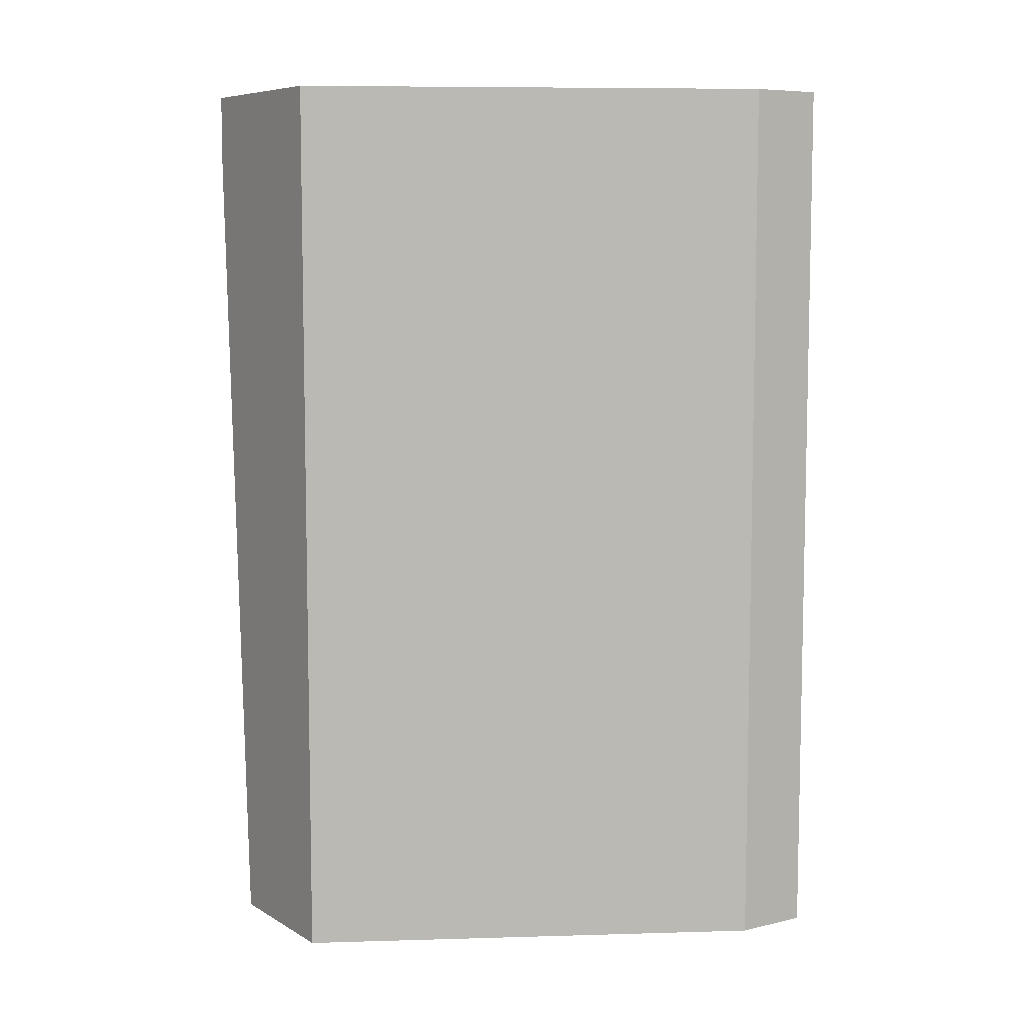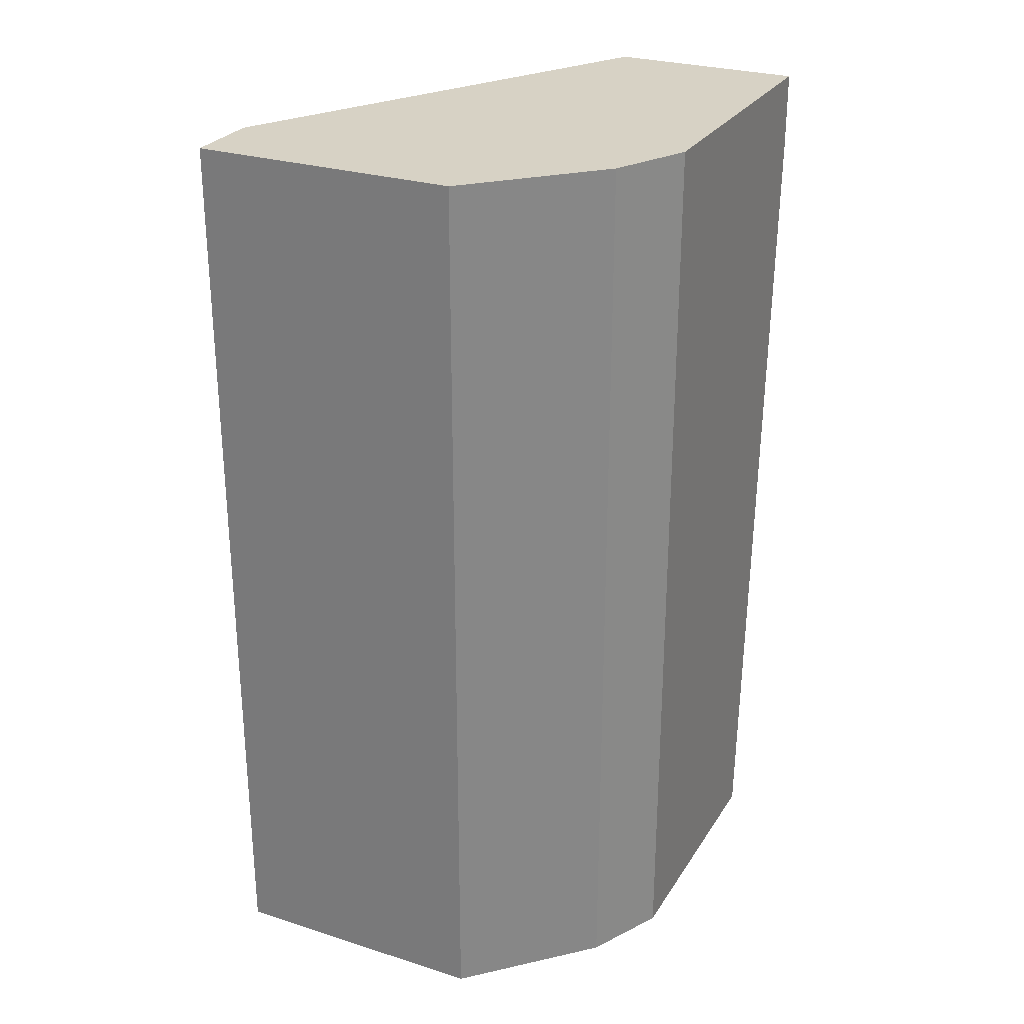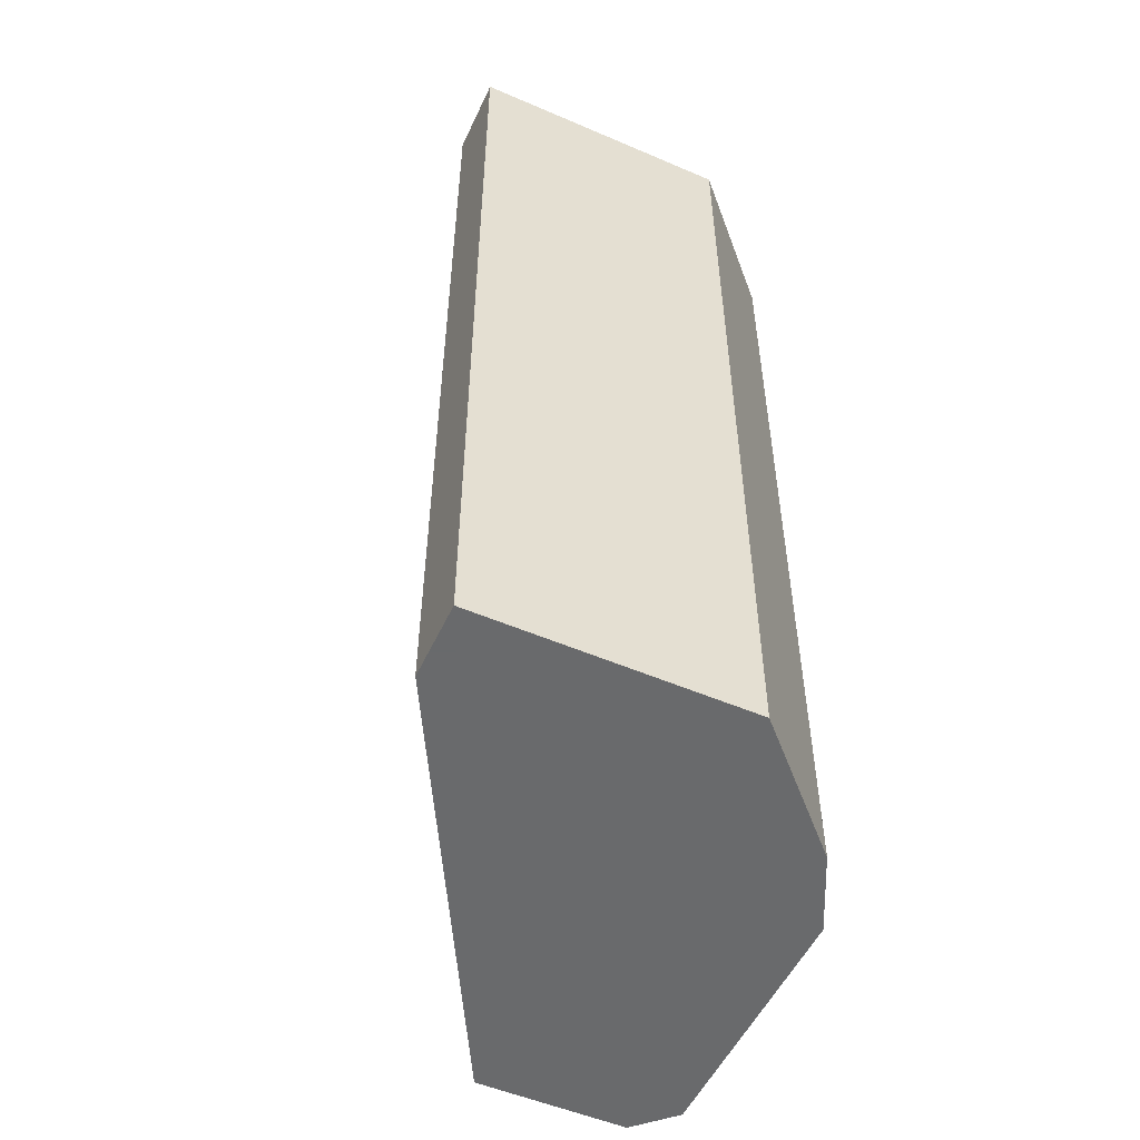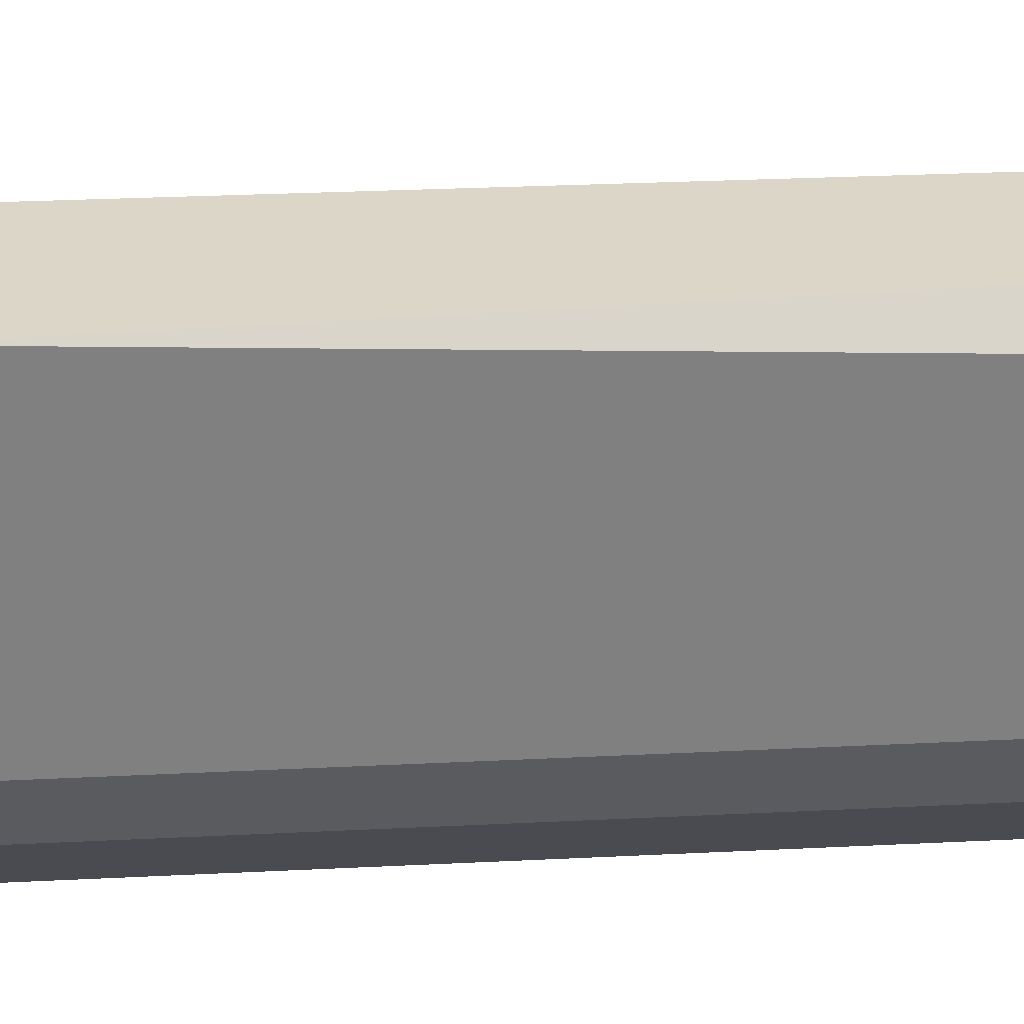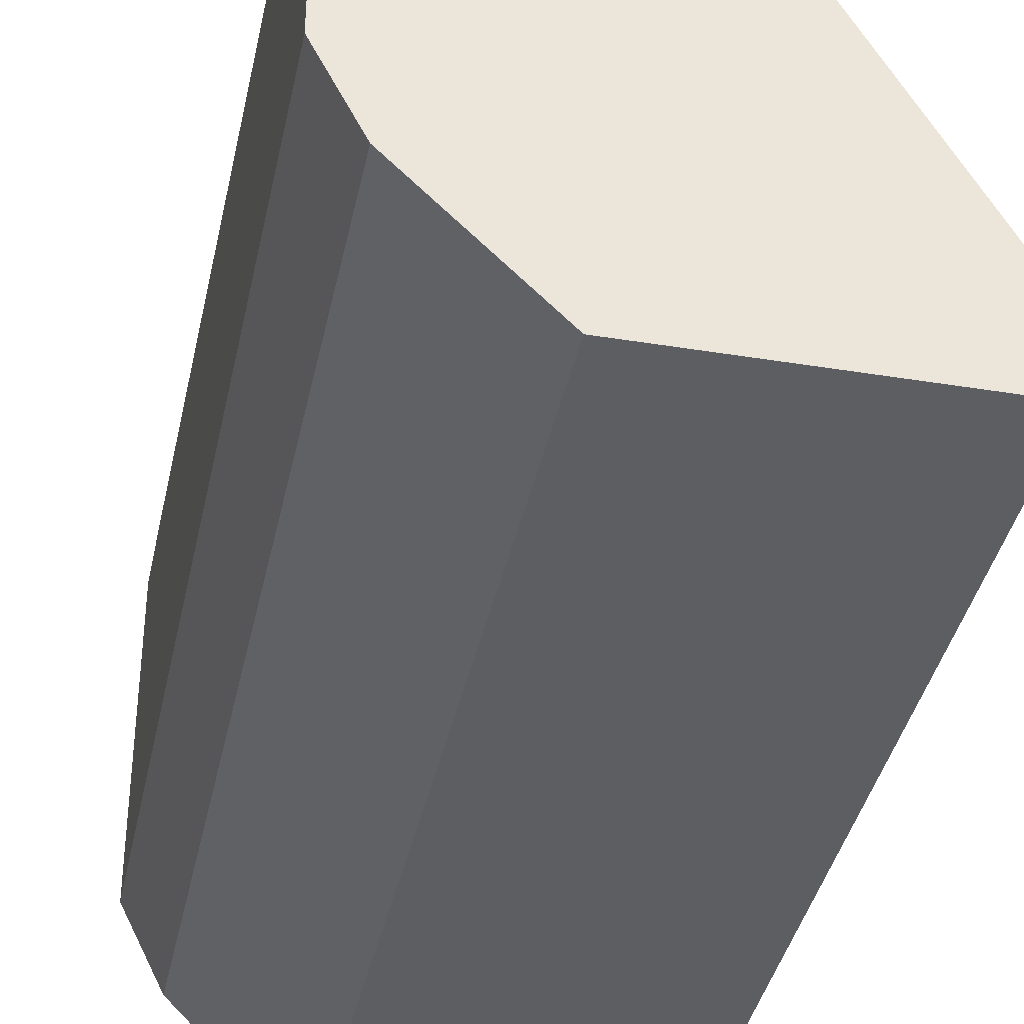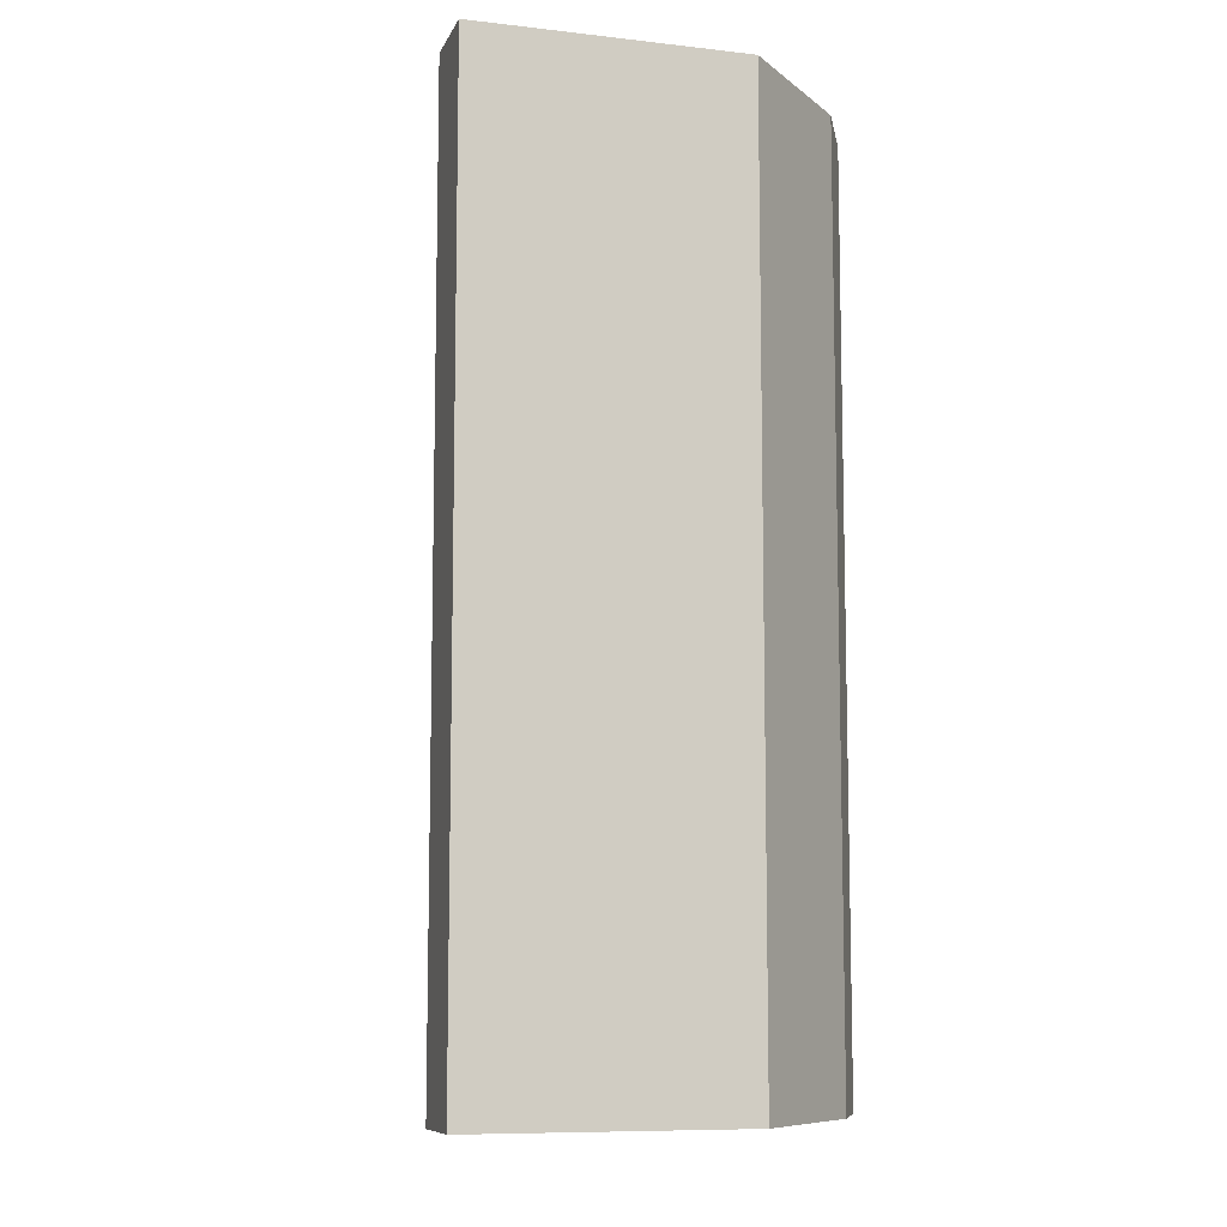
<metadata>
{"format":"obj","ext":"obj","renderer":"f3d","projection":"perspective","resolution":1024,"background":"white","views":[{"elev":7.6,"azim":-123.3,"up":"+Z"},{"elev":27.4,"azim":25.9,"up":"+Z"},{"elev":-52.9,"azim":-24.7,"up":"+Z"},{"elev":30.2,"azim":85.9,"up":"+Y"},{"elev":-38.4,"azim":168.3,"up":"+Y"},{"elev":-9.1,"azim":-16.7,"up":"+Z"}]}
</metadata>
<code>
v 0.004873 0.003913 -0.0389
v 0.004873 0.003913 -0.06195
v -0.000887 -0.008573 -0.0389
v -0.000887 -0.008573 -0.06195
v -0.000887 -0.006652 -0.0389
v -0.000887 -0.006652 -0.06195
v 0.005833 -0.008573 -0.0389
v 0.005833 -0.008573 -0.06195
v 0.009676 0.002952 -0.06195
v 0.009676 0.003913 -0.0389
v 0.009676 0.003913 -0.04082
v 0.009676 -0.003769 -0.0389
v 0.009676 -0.003769 -0.06195
v 0.008714 -0.00569 -0.0389
v 0.008714 -0.00569 -0.06195
v 0.008714 0.003913 -0.06195
f 1 2 6
f 11 2 1
f 3 1 5
f 3 14 1
f 1 6 5
f 11 1 10
f 1 12 10
f 1 14 12
f 2 4 6
f 8 4 2
f 8 2 13
f 13 2 9
f 9 2 16
f 2 11 16
f 4 3 6
f 4 8 3
f 6 3 5
f 3 8 7
f 14 3 7
f 8 14 7
f 8 13 15
f 14 8 15
f 11 13 9
f 11 9 16
f 12 11 10
f 13 11 12
f 14 13 12
f 13 14 15

</code>
